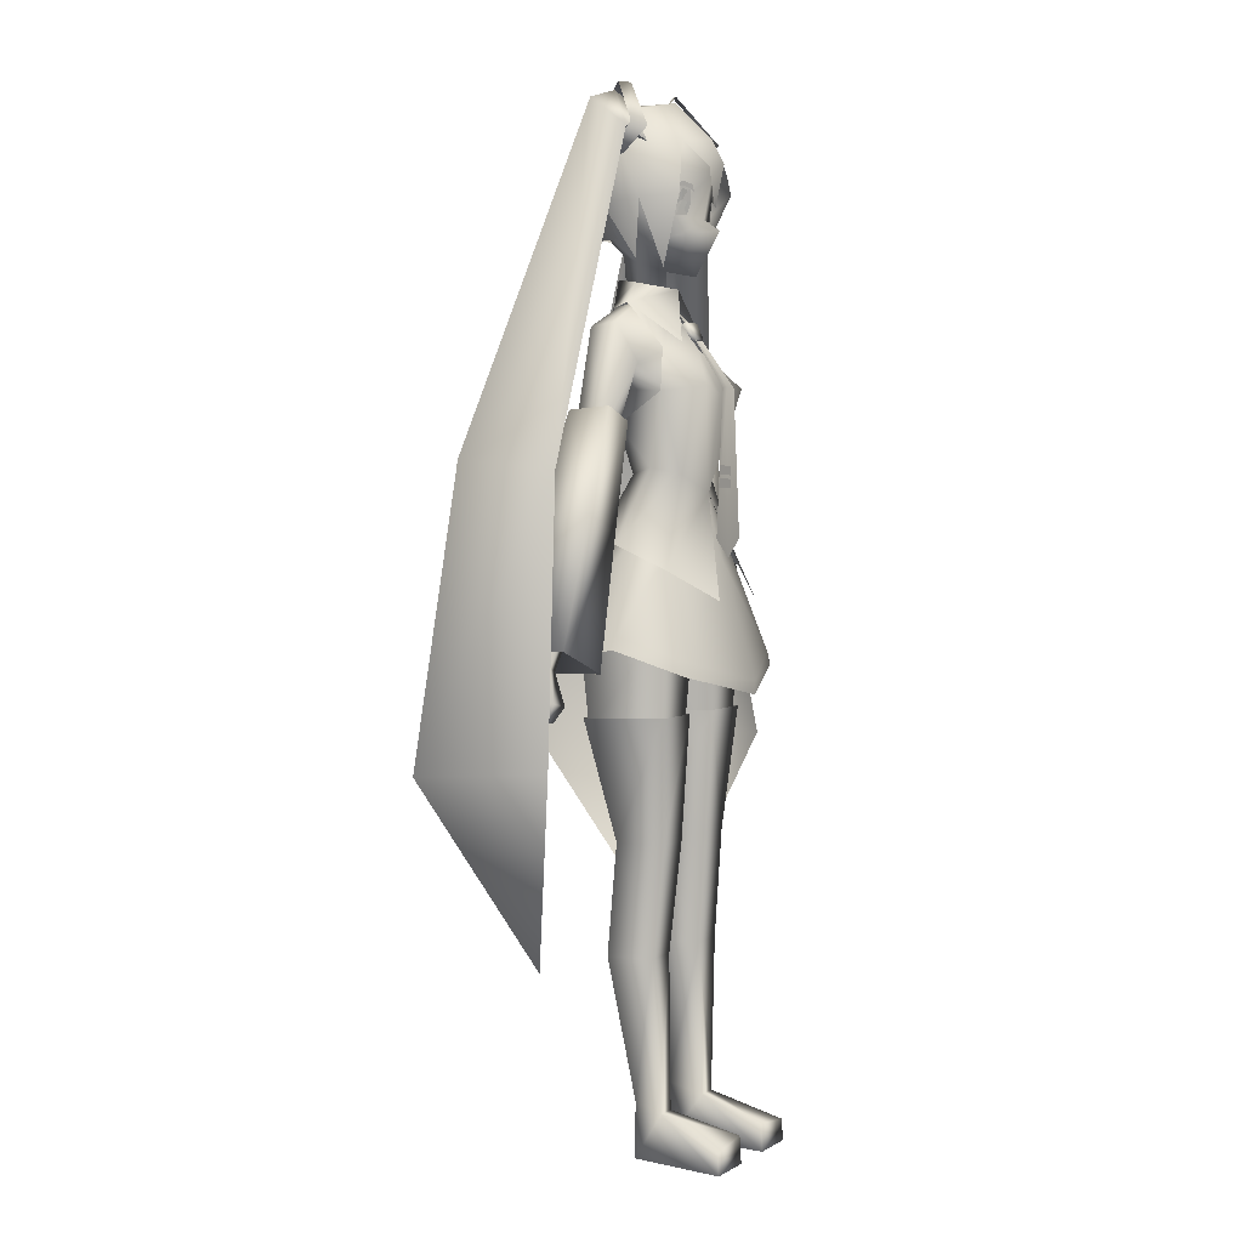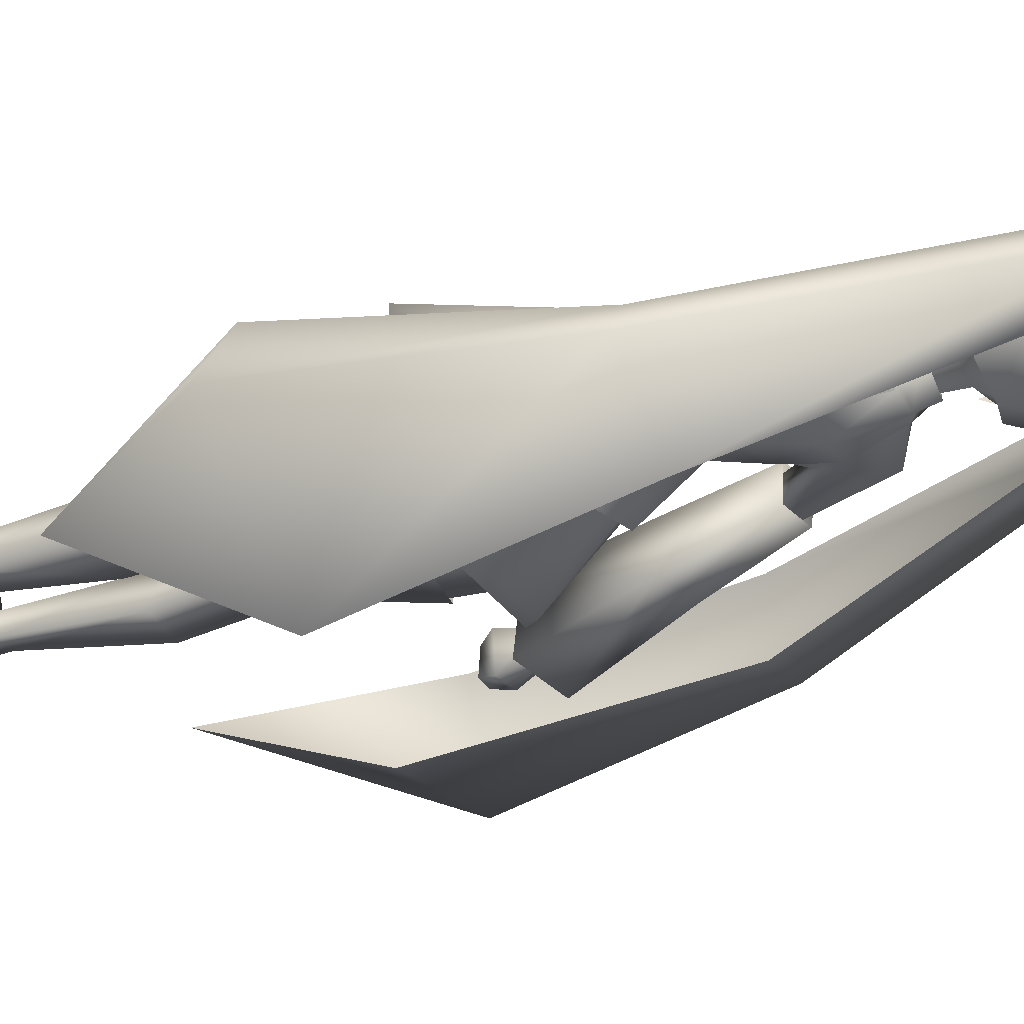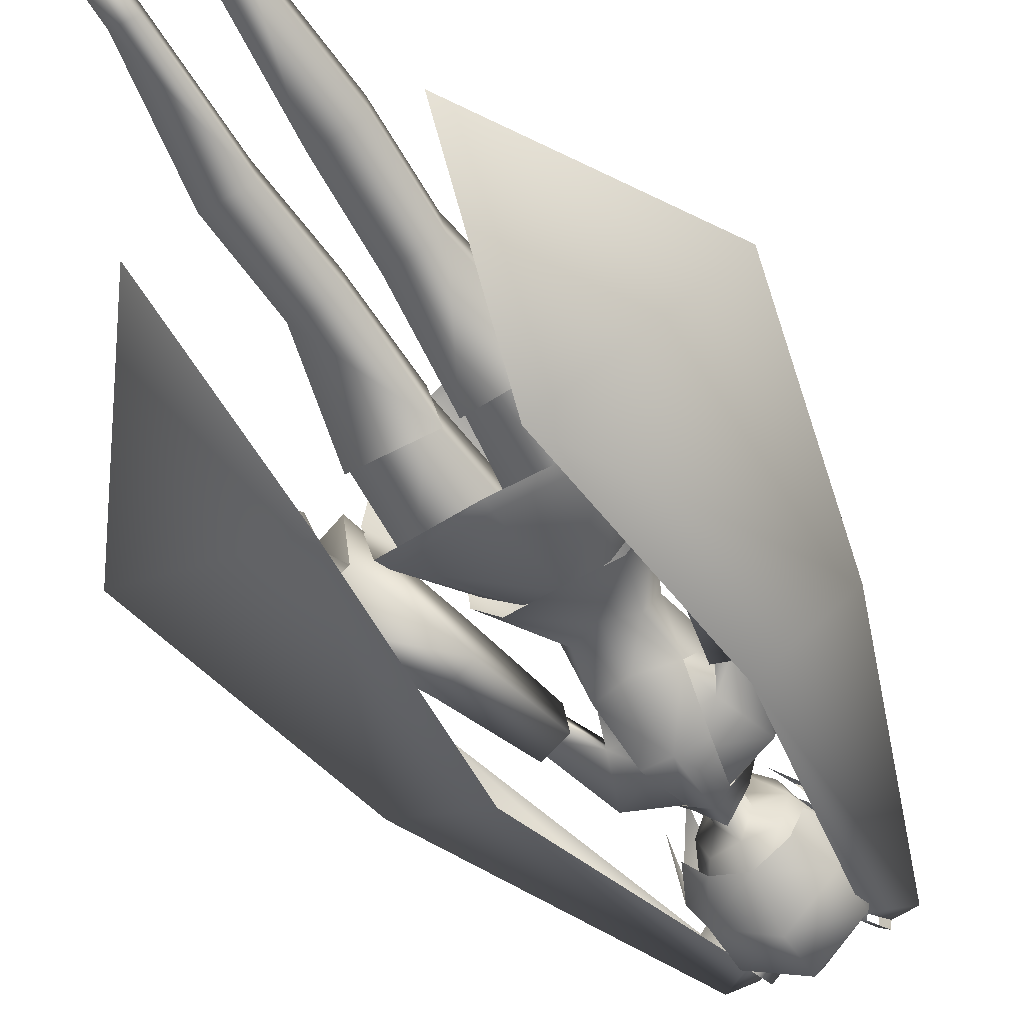
<metadata>
{"format":"obj","ext":"obj","renderer":"f3d","projection":"perspective","resolution":1024,"background":"white","views":[{"elev":3.1,"azim":-61.4,"up":"+Y"},{"elev":-41.5,"azim":111.8,"up":"+Z"},{"elev":-60.0,"azim":30.9,"up":"+Z"}]}
</metadata>
<code>
g Miku
v 1.905 124.9 -0.8713
v 1.25 122.3 0.5455
v 1.905 125.2 -0.2511
v 1.25 122.7 1.165
v 1.076 123.9 0.07635
v 1.839 115.4 5.92
v 3.84 93.02 5.91
v 2.692 128.2 -4.886
v 3.964 127.5 -5.22
v -1.905 124.9 -0.8713
v -1.25 122.3 0.5455
v -1.905 125.2 -0.2511
v -1.25 122.7 1.165
v -5.777e-17 124.2 -0.5309
v -1.076 123.9 0.07635
v 1.552e-16 115.6 5.68
v -1.839 115.4 5.92
v 1.98e-16 90.06 5.935
v -3.84 93.02 5.91
v -2.692 128.2 -4.886
v -3.964 127.5 -5.22
v -3.098 103.9 6.07
v -3.394 100.6 6.075
v 0.4391 103.8 6.079
v 0.4391 100.5 6.086
v -3.221 102.6 6.073
v -3.271 102 6.074
v 0.4391 101.9 6.084
v 0.4391 102.4 6.083
v 8.515 119.2 -4.771
v 11.91 124.9 -6.599
v 10.91 124.4 -11.37
v 7.722 115.5 -11.04
v 4.104 128.4 -7.315
v 1.979 127.9 -11.63
v 16.78 107.9 -6.599
v 15.76 107.6 -11.49
v 13.06 106.5 -6.599
v 12.38 106.4 -11.49
v 16.49 112.5 -5.254
v 14.9 112 -12.83
v 10.71 110.4 -5.254
v 9.661 110.1 -12.83
v 7.914 114.7 -0.3413
v 5.276 107.7 -8.007
v 4.424 121.3 -1.599
v 4.117 115.4 -12
v 3.25 120 -13.05
v 30.21 77.49 -4.993
v 27.28 76.62 -18.94
v 19.58 73.62 -4.993
v 17.65 73.2 -18.94
v 13.01 93.39 -15.56
v 14.42 93.7 -5.353
v 22.2 96.53 -5.353
v 20.06 95.89 -15.56
v 23.37 66.63 -10.61
v 26.77 66.79 -9.935
v 24.21 66.01 -14.83
v 27.61 66.18 -14.16
v 21.8 68.86 -9.6
v 26.62 69.69 -8.64
v 23.09 68.77 -16.13
v 27.92 69.61 -15.17
v 24.32 74.66 -10.62
v 25.54 75.19 -14.02
v 22.19 73.95 -11.05
v 23.67 74.55 -14.39
v 21.59 82.91 -11.96
v 21.93 84.98 -8.509
v 23.68 85.03 -12.66
v 18.16 83.65 -9.259
v 19.9 83.7 -13.41
v 14.26 108 -9.044
v -8.515 119.2 -4.771
v -11.91 124.9 -6.599
v -10.91 124.4 -11.37
v -7.722 115.5 -11.04
v -4.104 128.4 -7.315
v -1.979 127.9 -11.63
v -16.78 107.9 -6.599
v -15.76 107.6 -11.49
v -13.06 106.5 -6.599
v -12.38 106.4 -11.49
v -16.49 112.5 -5.254
v -14.9 112 -12.83
v -10.71 110.4 -5.254
v -9.661 110.1 -12.83
v -7.914 114.7 -0.3413
v -5.276 107.7 -8.007
v -4.424 121.3 -1.599
v -4.117 115.4 -12
v -3.25 120 -13.05
v -30.21 77.49 -4.993
v -27.28 76.62 -18.94
v -19.58 73.62 -4.993
v -17.65 73.2 -18.94
v -13.01 93.39 -15.56
v -14.42 93.7 -5.353
v -22.2 96.53 -5.353
v -20.06 95.89 -15.56
v -23.37 66.63 -10.61
v -26.77 66.79 -9.935
v -24.21 66.01 -14.83
v -27.61 66.18 -14.16
v -21.8 68.86 -9.6
v -26.62 69.69 -8.64
v -23.09 68.77 -16.13
v -27.92 69.61 -15.17
v -24.32 74.66 -10.62
v -25.54 75.19 -14.02
v -22.19 73.95 -11.05
v -23.67 74.55 -14.39
v -21.59 82.91 -11.96
v -21.93 84.98 -8.509
v -23.68 85.03 -12.66
v -18.16 83.65 -9.259
v -19.9 83.7 -13.41
v -14.26 108 -9.044
v 7.968 144.8 2.371
v -3.914 147.7 4.654
v 5.673 133.7 -2.325
v 0.6419 141.7 3.294
v 8.062 135.8 -4.856
v 1.099 148.6 4.605
v 11.41 150.8 -7.234
v 4.311 147.8 3.334
v 11.4 144.7 -6.441
v 0.09007 152 3.098
v -0.3868 157.9 -2.78
v 11.5 141.8 -3.374
v 9.701 150 -2.325
v -4.938 151.7 0.7109
v -7.434 156.4 -4.768
v 7.065 156.2 -4.768
v -8 143.6 1.776
v 8.434 137 -8.954
v 5.924 137.3 -13.1
v 0 138.1 -15.25
v 8.966 144 -14.19
v -1.378e-08 145.8 -19.81
v 0 153.8 -18.92
v 9.153 152 -13.75
v -5.726 137.4 -13.01
v -9.213 143.6 -14.22
v 0 158 -12.24
v -9.153 152 -13.75
v -5.8 133.1 -1.97
v -11.63 142.7 -2.934
v -11.77 150.3 -6.091
v -11.56 142.6 -9.329
v -9.122 137.2 -7.852
v -9.631 134.2 -4.583
v 10.07 147.1 -5.867
v 6.828 137 -4.855
v 6.625 153.8 -7.313
v 2.716 124.4 -7.436
v 2.716 134.3 -7.885
v 4.673 153.8 -2.984
v 7.46 147.1 -0.06858
v 6.094 140.6 -0.5324
v 5.039 137.9 0.6051
v 8.705 141.2 -5.595
v 8.514 147.1 -12.14
v 5.616 153.8 -11.83
v 7.567 141.1 -11.34
v 5.033 137 -10.3
v 0 156.2 -7.824
v -10.07 147.1 -5.867
v 0 131.9 0.472
v -6.828 137 -4.855
v -6.625 153.8 -7.313
v 0 124.4 -4.28
v -2.716 124.4 -7.436
v 0 124.4 -10.65
v 0 133 -4.445
v -2.716 134.3 -7.885
v 0 135.7 -11.77
v 0 153.8 0.7604
v 0 138.6 4.451
v 0 140.4 1.821
v 0 147.1 3.219
v -4.673 153.8 -2.984
v -7.46 147.1 -0.06858
v -6.094 140.6 -0.5324
v -5.039 137.9 0.6051
v -8.705 141.2 -5.595
v -8.514 147.1 -12.14
v -5.616 153.8 -11.83
v -7.567 141.1 -11.34
v 0 147.1 -17.05
v 0 153.8 -14.97
v 0 139.9 -15.97
v -5.033 137 -10.3
v 1.985 64.64 -11.28
v 4.372 64.86 0.9476
v 12.1 64.86 0.9461
v 14 64.66 -9.947
v -0.05788 81.49 -11.57
v 2.709 81.74 1.73
v 11.66 81.74 1.73
v 14.43 81.49 -11.57
v 14.61 66.6 -10.6
v 12.61 66.86 1.519
v 3.859 66.86 1.519
v 1.155 66.6 -11.89
v 10.74 47.86 -7.158
v 9.624 47.86 0.2435
v 3.965 47.86 0.2435
v 2.216 47.86 -8.306
v 11.47 30.8 -8.294
v 10.41 30.8 -1.304
v 4.963 30.8 -1.304
v 3.279 30.8 -9.445
v 8.848 0.02977 -5.043
v 5.316 0.02977 -6.197
v 3.649 -0.02977 10.14
v 11.21 -0.02977 10.14
v 11.15 3.281 9.913
v 3.733 4.236 9.913
v 5.273 7.127 -0.8612
v 8.412 7.127 -0.8612
v 8.796 8.676 -4.981
v 4.346 8.676 -6.135
v -1.985 64.64 -11.28
v -4.372 64.86 0.9476
v -12.1 64.86 0.9461
v -14 64.66 -9.947
v 0.05788 81.49 -11.57
v -2.709 81.74 1.73
v -11.66 81.74 1.73
v -14.43 81.49 -11.57
v -14.61 66.6 -10.6
v -12.61 66.86 1.519
v -3.859 66.86 1.519
v -1.155 66.6 -11.89
v -10.74 47.86 -7.158
v -9.624 47.86 0.2435
v -3.965 47.86 0.2435
v -2.216 47.86 -8.306
v -11.47 30.8 -8.294
v -10.41 30.8 -1.304
v -4.963 30.8 -1.304
v -3.279 30.8 -9.445
v -8.848 0.02977 -5.043
v -5.316 0.02977 -6.197
v -3.649 -0.02977 10.14
v -11.21 -0.02977 10.14
v -11.15 3.281 9.913
v -3.733 4.236 9.913
v -5.273 7.127 -0.8612
v -8.412 7.127 -0.8612
v -8.796 8.676 -4.981
v -4.346 8.676 -6.135
v 3.617 140.9 0.7869
v 5.553 140.7 -0.0558
v 3.462 144.6 1.392
v 6.286 144.2 0.05661
v 3.221 142.8 1.273
v 6.223 142 -0.282
v 3.273 145.3 1.548
v 5.006 145 0.8231
v 2.685 144 1.594
v 5.118 145.7 0.8893
v 6.995 141.9 -0.6429
v 7.143 144.2 -0.3739
v 7.474 142.9 -0.7607
v 6.933 143.2 -0.4292
v 4.188 141.6 0.65
v 5.243 141.5 0.1355
v 4.046 144.3 1.145
v 5.712 143.9 0.2947
v 3.86 142.7 0.9814
v 5.633 142.3 0.02535
v 5.025 144.6 0.8066
v 4.717 142.9 0.574
v -3.617 140.9 0.7869
v -5.553 140.7 -0.0558
v -3.462 144.6 1.392
v -6.286 144.2 0.05661
v -3.221 142.8 1.273
v -6.223 142 -0.282
v -3.273 145.3 1.548
v -5.006 145 0.8231
v -2.685 144 1.594
v -5.118 145.7 0.8893
v -6.995 141.9 -0.6429
v -7.143 144.2 -0.3739
v -7.474 142.9 -0.7607
v -6.933 143.2 -0.4292
v -4.188 141.6 0.65
v -5.243 141.5 0.1355
v -4.046 144.3 1.145
v -5.712 143.9 0.2947
v -3.86 142.7 0.9814
v -5.633 142.3 0.02535
v -5.025 144.6 0.8066
v -4.717 142.9 0.574
v 4.262 143.2 1.252
v 4.675 144.8 1.115
v 3.566 143.3 1.483
v 3.751 144.8 1.422
v -5.869 143.2 0.6664
v -5.464 144.8 0.8269
v -6.551 143.3 0.3961
v -6.37 144.8 0.4679
v 6.442 128.2 -7.675
v 8.8 114.8 -0.8439
v 7.093 103.6 -3.416
v 12.29 88.62 1.782
v 6.043 83.94 7.514
v 13.06 92.18 -6.14
v 5.001 102.7 0.4166
v 8.385 92.06 -12.21
v 4.945 102.6 -7.504
v 5.939 115.5 5.234
v 6.354 110 -9.296
v 4.945 119 -13.45
v 6.047 121.4 -1.951
v 2.95 127.5 -12.01
v 3.613 122.2 -1.898e-05
v 3.881 131.3 -7.728
v -6.442 128.2 -7.675
v -8.8 114.8 -0.8439
v -7.093 103.6 -3.416
v 0 99.79 2.653
v -12.29 88.62 1.782
v -6.043 83.94 7.514
v -13.06 92.18 -6.14
v -5.001 102.7 0.4166
v 0 100.6 -8.364
v 0 90.39 -15.03
v -8.385 92.06 -12.21
v -4.945 102.6 -7.504
v -5.939 115.5 5.234
v 0 114.5 4.575
v 0 121.1 0.9074
v -6.354 110 -9.296
v -4.945 119 -13.45
v -6.047 121.4 -1.951
v -2.95 127.5 -12.01
v 0 128 -3.984
v 0 108 -10.57
v 0 118.4 -14.7
v 0 128.6 -13.35
v 0 130.2 -2.469
v -3.613 122.2 -1.898e-05
v -3.881 131.3 -7.728
v 0 132.1 -12.66
v 6.034 100.3 -0.3043
v 13.42 75.27 6.182
v 18.43 79.15 -2.998
v 9.259 91.87 1.286
v 11.64 92.26 -4.601
v 15.04 77.58 -16.07
v 6.037 92.85 -10.27
v 14.36 73.23 6.182
v 19.36 77.11 -2.998
v 15.97 75.54 -16.07
v 0 99.86 2.143
v -6.034 100.3 -0.3043
v 0 75.81 -18.67
v 0 71.92 10.44
v -13.42 75.27 6.182
v -18.43 79.15 -2.998
v -9.259 91.87 1.286
v -11.64 92.26 -4.601
v 0 89.96 4.899
v 0 92.59 -12.67
v -15.04 77.58 -16.07
v -6.037 92.85 -10.27
v 0 73.77 -18.67
v 0 69.87 10.44
v -14.36 73.23 6.182
v -19.36 77.11 -2.998
v -15.97 75.54 -16.07
v 7.175 160.3 -6.644
v 8.677 160.4 -7.951
v 11.67 153 -1.505
v 13.39 153.6 -3.342
v 11.6 148.6 -6.287
v 13.19 149.2 -7.247
v 6.216 152.8 -11.96
v 8.1 153.6 -13.17
v -7.175 160.3 -6.644
v -8.677 160.4 -7.951
v -11.67 153 -1.505
v -13.39 153.6 -3.342
v -11.6 148.6 -6.287
v -13.19 149.2 -7.247
v -6.216 152.8 -11.96
v -8.1 153.6 -13.17
v 16.92 105.1 -29.21
v 13.1 60.31 -34.79
v 19.74 28.96 -15.19
v 34.09 60.51 -5.281
v 24.61 103.1 -9.545
v 8.261 152.7 -12.6
v 13.24 153.1 -4.202
v 32.31 104.6 -21.1
v 42.52 60.12 -22.2
v 14.06 157.5 -9.676
v 9.487 158.9 -8.055
v 4.559 150.1 -7.27
v 4.941 149.8 -2.42
v 3.4 154.1 -4.449
v -16.92 105.1 -29.21
v -13.1 60.31 -34.79
v -19.74 28.96 -15.19
v -34.09 60.51 -5.281
v -24.61 103.1 -9.545
v -8.261 152.7 -12.6
v -13.24 153.1 -4.202
v -32.31 104.6 -21.1
v -42.52 60.12 -22.2
v -14.06 157.5 -9.676
v -9.487 158.9 -8.055
v -4.559 150.1 -7.27
v -4.941 149.8 -2.42
v -3.4 154.1 -4.449
f 12 4 3
f 12 1 10
f 13 2 4
f 1 4 2
f 5 14 16
f 7 6 16
f 5 9 8
f 13 10 11
f 16 14 15
f 16 17 19
f 15 14 20
f 22 26 29
f 27 23 25
f 12 13 4
f 12 3 1
f 13 11 2
f 1 3 4
f 5 16 6
f 7 16 18
f 5 8 14
f 13 12 10
f 16 15 17
f 16 19 18
f 15 20 21
f 22 29 24
f 27 25 28
f 33 38 30
f 32 34 31
f 32 36 37
f 30 36 31
f 33 37 39
f 33 44 45
f 44 30 46
f 31 46 30
f 31 34 46
f 33 45 47
f 48 33 47
f 32 48 35
f 53 52 51
f 54 51 49
f 56 55 49
f 53 56 50
f 43 41 56
f 41 40 55
f 42 54 55
f 43 53 54
f 57 60 58
f 58 64 62
f 57 62 61
f 57 63 59
f 59 64 60
f 64 65 62
f 63 67 68
f 51 69 49
f 52 69 51
f 49 69 50
f 52 50 69
f 65 71 70
f 66 73 71
f 67 73 68
f 65 72 67
f 67 62 65
f 68 64 63
f 40 74 42
f 41 74 40
f 43 74 41
f 42 74 43
f 33 39 38
f 32 35 34
f 32 31 36
f 30 38 36
f 33 32 37
f 33 30 44
f 48 32 33
f 53 51 54
f 54 49 55
f 56 49 50
f 53 50 52
f 43 56 53
f 41 55 56
f 42 55 40
f 43 54 42
f 57 59 60
f 58 60 64
f 57 58 62
f 57 61 63
f 59 63 64
f 64 66 65
f 63 61 67
f 65 66 71
f 66 68 73
f 67 72 73
f 65 70 72
f 67 61 62
f 68 66 64
f 78 75 83
f 77 76 79
f 77 82 81
f 75 76 81
f 78 84 82
f 78 90 89
f 89 91 75
f 76 75 91
f 76 91 79
f 78 92 90
f 93 92 78
f 77 80 93
f 98 96 97
f 99 94 96
f 101 94 100
f 98 95 101
f 88 101 86
f 86 100 85
f 87 100 99
f 88 99 98
f 102 103 105
f 103 107 109
f 102 106 107
f 102 104 108
f 104 105 109
f 109 107 110
f 108 113 112
f 96 94 114
f 97 96 114
f 94 95 114
f 97 114 95
f 110 115 116
f 111 116 118
f 112 113 118
f 110 112 117
f 112 110 107
f 113 108 109
f 85 87 119
f 86 85 119
f 88 86 119
f 87 88 119
f 78 83 84
f 77 79 80
f 77 81 76
f 75 81 83
f 78 82 77
f 78 89 75
f 93 78 77
f 98 99 96
f 99 100 94
f 101 95 94
f 98 97 95
f 88 98 101
f 86 101 100
f 87 85 100
f 88 87 99
f 102 105 104
f 103 109 105
f 102 107 103
f 102 108 106
f 104 109 108
f 109 110 111
f 108 112 106
f 110 116 111
f 111 118 113
f 112 118 117
f 110 117 115
f 112 107 106
f 113 109 111
f 132 131 128
f 131 124 128
f 123 125 121
f 120 131 132
f 122 131 120
f 129 133 121
f 121 125 129
f 130 134 133
f 129 127 132
f 126 135 132
f 129 132 135
f 135 130 129
f 140 138 139
f 142 146 143
f 143 140 141
f 137 138 140
f 126 128 140
f 135 126 143
f 143 146 135
f 135 146 130
f 139 144 145
f 142 147 146
f 141 145 147
f 134 130 146
f 147 134 146
f 148 136 149
f 149 136 150
f 147 150 134
f 147 145 150
f 150 145 151
f 136 133 150
f 133 134 150
f 144 152 151
f 151 153 149
f 132 128 126
f 120 132 127
f 130 133 129
f 140 139 141
f 143 141 142
f 137 140 128
f 126 140 143
f 139 145 141
f 141 147 142
f 150 151 149
f 144 151 145
f 175 178 158
f 157 158 176
f 160 159 179
f 154 156 159
f 179 159 168
f 156 168 159
f 161 160 182
f 162 161 181
f 163 154 160
f 155 163 161
f 180 170 162
f 170 155 162
f 170 176 155
f 154 163 166
f 156 154 164
f 166 193 191
f 165 164 191
f 156 165 168
f 165 192 168
f 163 155 167
f 167 178 193
f 178 167 158
f 167 155 158
f 158 155 176
f 175 158 157
f 157 176 173
f 160 179 182
f 154 159 160
f 161 182 181
f 162 181 180
f 163 160 161
f 155 161 162
f 154 166 164
f 156 164 165
f 166 191 164
f 165 191 192
f 163 167 166
f 167 193 166
f 175 177 178
f 174 176 177
f 184 179 183
f 169 183 172
f 179 168 183
f 172 183 168
f 185 182 184
f 186 181 185
f 187 184 169
f 171 185 187
f 180 186 170
f 170 186 171
f 170 171 176
f 169 190 187
f 172 188 169
f 190 191 193
f 189 191 188
f 172 168 189
f 189 168 192
f 187 194 171
f 194 193 178
f 178 177 194
f 194 177 171
f 177 176 171
f 175 174 177
f 174 173 176
f 184 182 179
f 169 184 183
f 185 181 182
f 186 180 181
f 187 185 184
f 171 186 185
f 169 188 190
f 172 189 188
f 190 188 191
f 189 192 191
f 187 190 194
f 194 190 193
f 198 202 201
f 196 200 199
f 196 197 201
f 205 206 210
f 207 211 214
f 205 209 208
f 204 208 207
f 210 214 213
f 214 211 223
f 207 208 212
f 208 209 213
f 219 220 217
f 222 221 220
f 217 216 215
f 206 203 207
f 213 221 222
f 212 222 223
f 213 214 224
f 195 199 202
f 215 216 224
f 215 223 222
f 222 218 215
f 218 222 219
f 216 221 224
f 221 216 217
f 217 220 221
f 198 201 197
f 196 199 195
f 196 201 200
f 205 210 209
f 207 214 210
f 205 208 204
f 204 207 203
f 210 213 209
f 214 223 224
f 207 212 211
f 208 213 212
f 219 217 218
f 222 220 219
f 217 215 218
f 206 207 210
f 213 222 212
f 212 223 211
f 213 224 221
f 195 202 198
f 215 224 223
f 228 231 232
f 226 229 230
f 226 231 227
f 235 240 236
f 237 244 241
f 235 238 239
f 234 237 238
f 240 243 244
f 244 253 241
f 237 242 238
f 238 243 239
f 249 247 250
f 252 250 251
f 247 245 246
f 236 237 233
f 243 252 251
f 242 253 252
f 243 254 244
f 225 232 229
f 245 254 246
f 245 252 253
f 252 245 248
f 248 249 252
f 246 254 251
f 251 247 246
f 247 251 250
f 228 227 231
f 226 225 229
f 226 230 231
f 235 239 240
f 237 240 244
f 235 234 238
f 234 233 237
f 240 239 243
f 244 254 253
f 237 241 242
f 238 242 243
f 249 248 247
f 252 249 250
f 247 248 245
f 236 240 237
f 243 242 252
f 242 241 253
f 243 251 254
f 225 228 232
f 245 253 254
f 263 257 261
f 262 264 261 257
f 258 266 264 262
f 267 268 265
f 258 268 267 266
f 258 262 275 272
f 257 259 273 271
f 257 271 275 262
f 255 256 270 269
f 256 260 274 270
f 259 255 269 273
f 260 258 272 274
f 271 273 276
f 272 275 276
f 273 269 276
f 271 276 275
f 270 274 276
f 269 270 276
f 274 272 276
f 268 258 260 265
f 260 256 265
f 285 283 279
f 284 279 283 286
f 280 284 286 288
f 289 287 290
f 280 288 289 290
f 280 294 297 284
f 279 293 295 281
f 279 284 297 293
f 277 291 292 278
f 278 292 296 282
f 281 295 291 277
f 282 296 294 280
f 293 298 295
f 294 298 297
f 295 298 291
f 293 297 298
f 292 298 296
f 291 298 292
f 296 298 294
f 290 287 282 280
f 282 287 278
f 304 306 305 303
f 300 302 301 299
f 310 326 311
f 312 313 310
f 314 331 315
f 312 315 309
f 308 313 309
f 326 313 316
f 316 336 326
f 317 309 315
f 337 316 319
f 342 319 307
f 320 344 345
f 317 344 318
f 343 315 331
f 319 316 308
f 346 321 307
f 322 346 307
f 345 322 307
f 320 345 307
f 342 307 346
f 310 313 326
f 312 309 313
f 314 332 331
f 312 314 315
f 308 316 313
f 317 308 309
f 337 336 316
f 342 337 319
f 320 318 344
f 317 343 344
f 343 317 315
f 345 349 322
f 327 328 326
f 329 327 330
f 333 334 331
f 329 325 334
f 324 325 330
f 326 335 330
f 335 326 336
f 338 334 325
f 337 340 335
f 342 323 340
f 341 345 344
f 338 339 344
f 343 331 334
f 340 324 335
f 346 323 347
f 348 323 346
f 345 323 348
f 341 323 345
f 342 346 323
f 327 326 330
f 329 330 325
f 333 331 332
f 329 334 333
f 324 330 335
f 338 325 324
f 337 335 336
f 342 340 337
f 341 344 339
f 338 344 343
f 343 334 338
f 345 348 349
f 353 352 354
f 354 355 356
f 360 353 350
f 368 351 353
f 369 355 362
f 353 351 352
f 354 352 355
f 360 368 353
f 368 363 351
f 369 356 355
f 355 372 362
f 351 358 352
f 355 358 359
f 363 357 351
f 355 359 372
f 351 357 358
f 355 352 358
f 363 373 357
f 366 367 365
f 367 371 370
f 360 361 366
f 368 366 364
f 369 362 370
f 366 365 364
f 367 370 365
f 360 366 368
f 368 364 363
f 369 370 371
f 370 362 372
f 364 365 375
f 370 376 375
f 363 364 374
f 370 372 376
f 364 375 374
f 370 375 365
f 363 374 373
f 377 379 380
f 380 379 381
f 382 381 383
f 378 384 383
f 377 380 378
f 380 381 382
f 382 383 384
f 378 383 377
f 385 388 387
f 388 389 387
f 390 391 389
f 386 391 392
f 385 386 388
f 388 390 389
f 390 392 391
f 386 385 391
f 401 395 394
f 395 401 396
f 397 396 401
f 394 393 400
f 402 399 397
f 398 403 402
f 402 403 399
f 402 400 393
f 398 399 405
f 398 404 406
f 399 403 406
f 397 401 400
f 394 400 401
f 402 397 400
f 402 393 398
f 398 405 404
f 398 406 403
f 399 406 405
f 415 408 409
f 409 410 415
f 411 415 410
f 408 414 407
f 416 411 413
f 412 416 417
f 416 413 417
f 416 407 414
f 412 419 413
f 412 420 418
f 413 420 417
f 411 414 415
f 408 415 414
f 416 414 411
f 416 412 407
f 412 418 419
f 412 417 420
f 413 419 420

</code>
